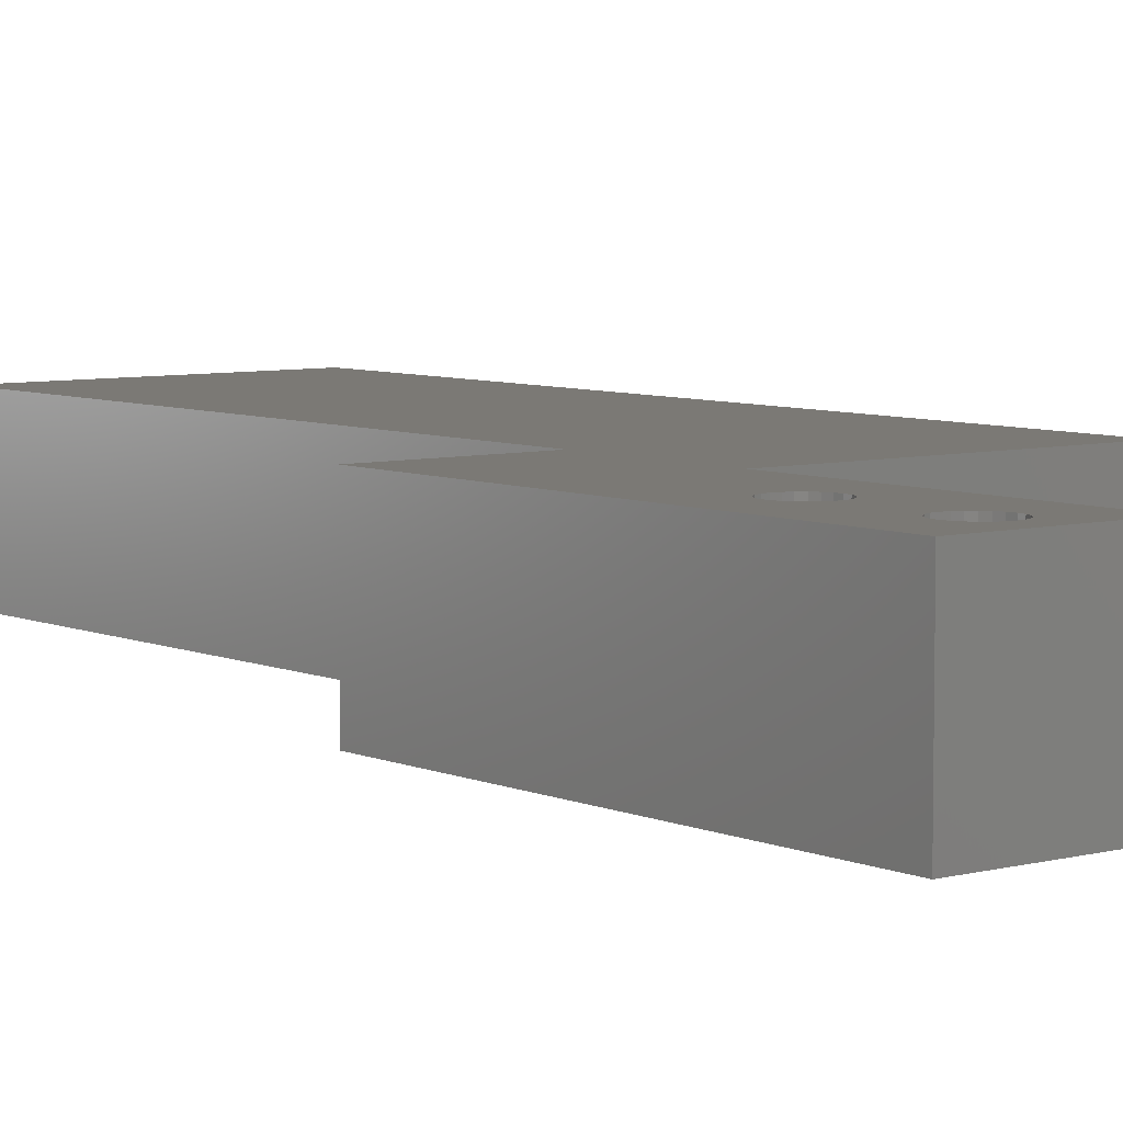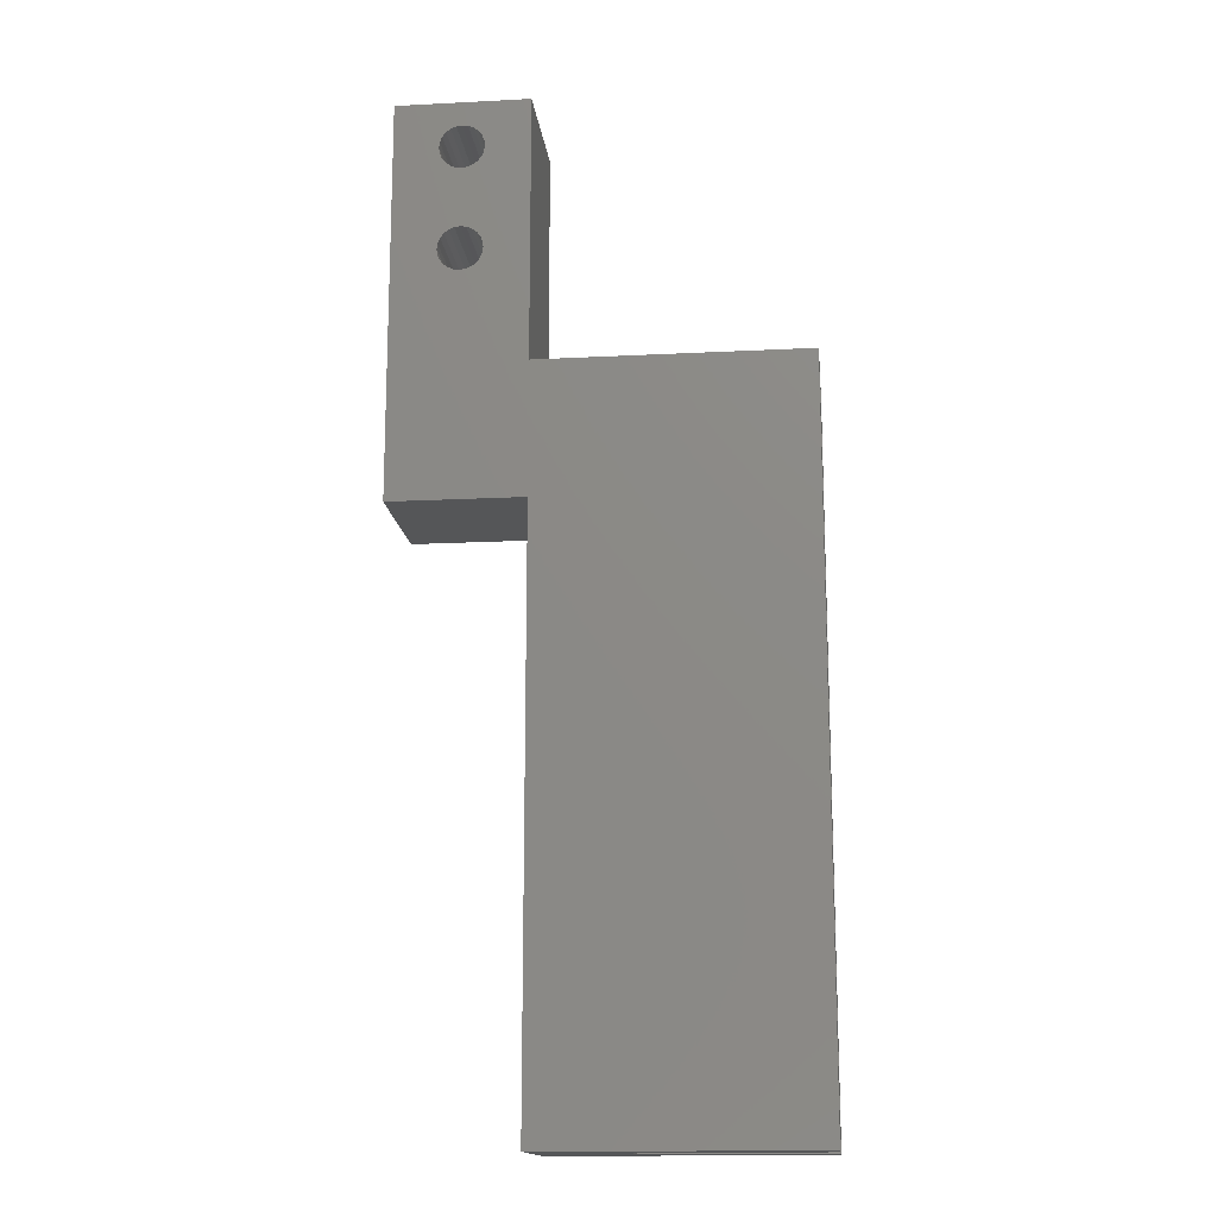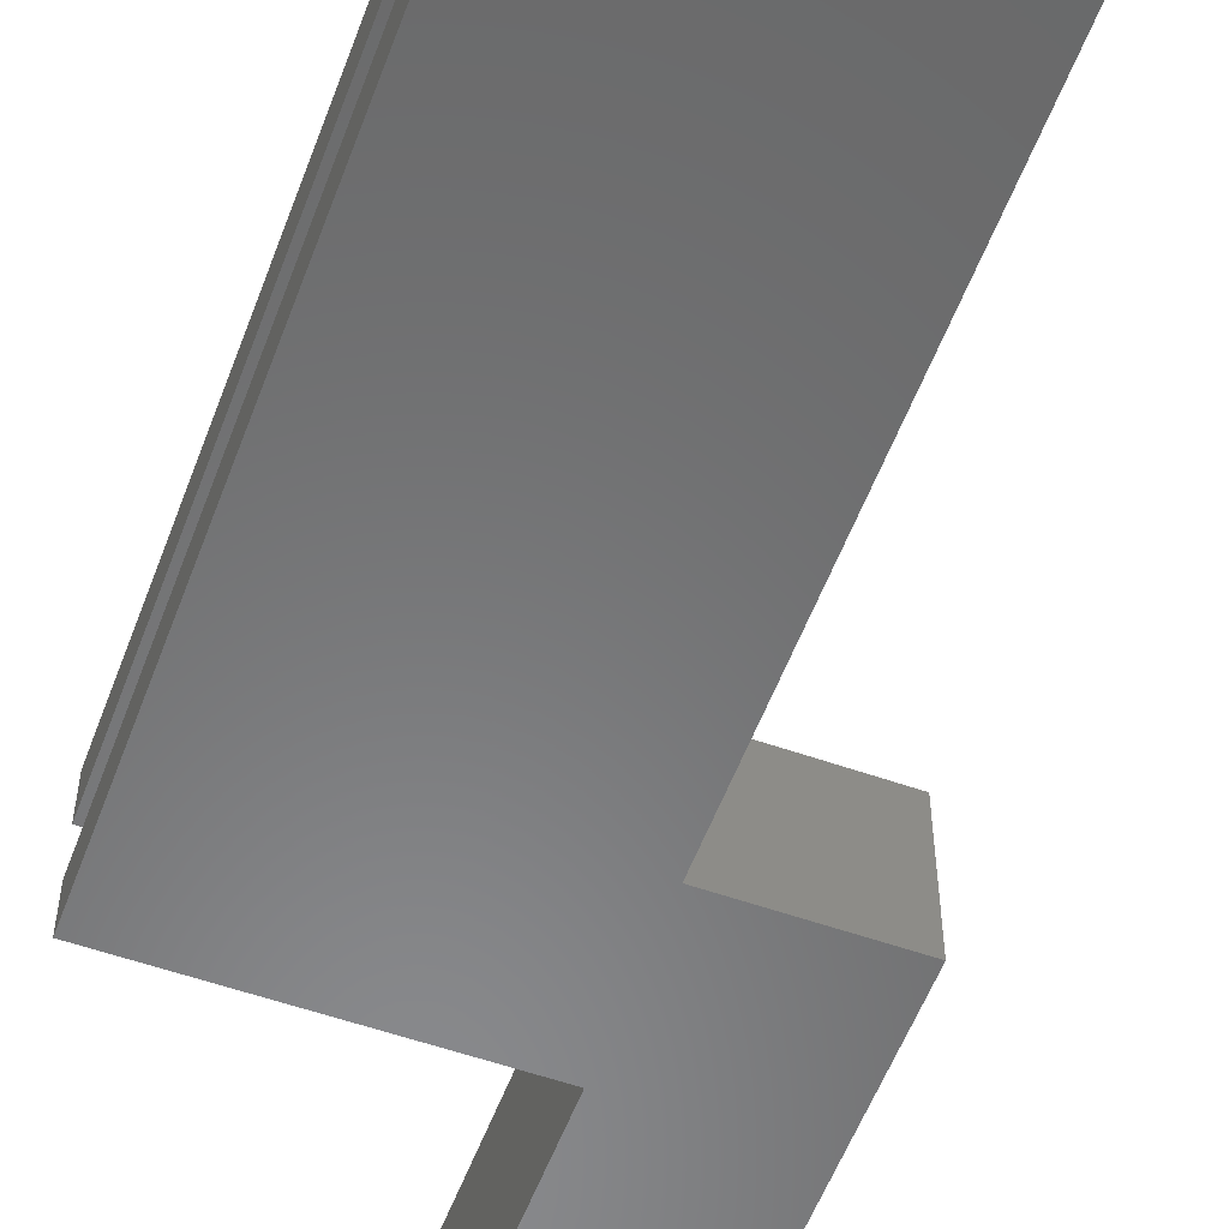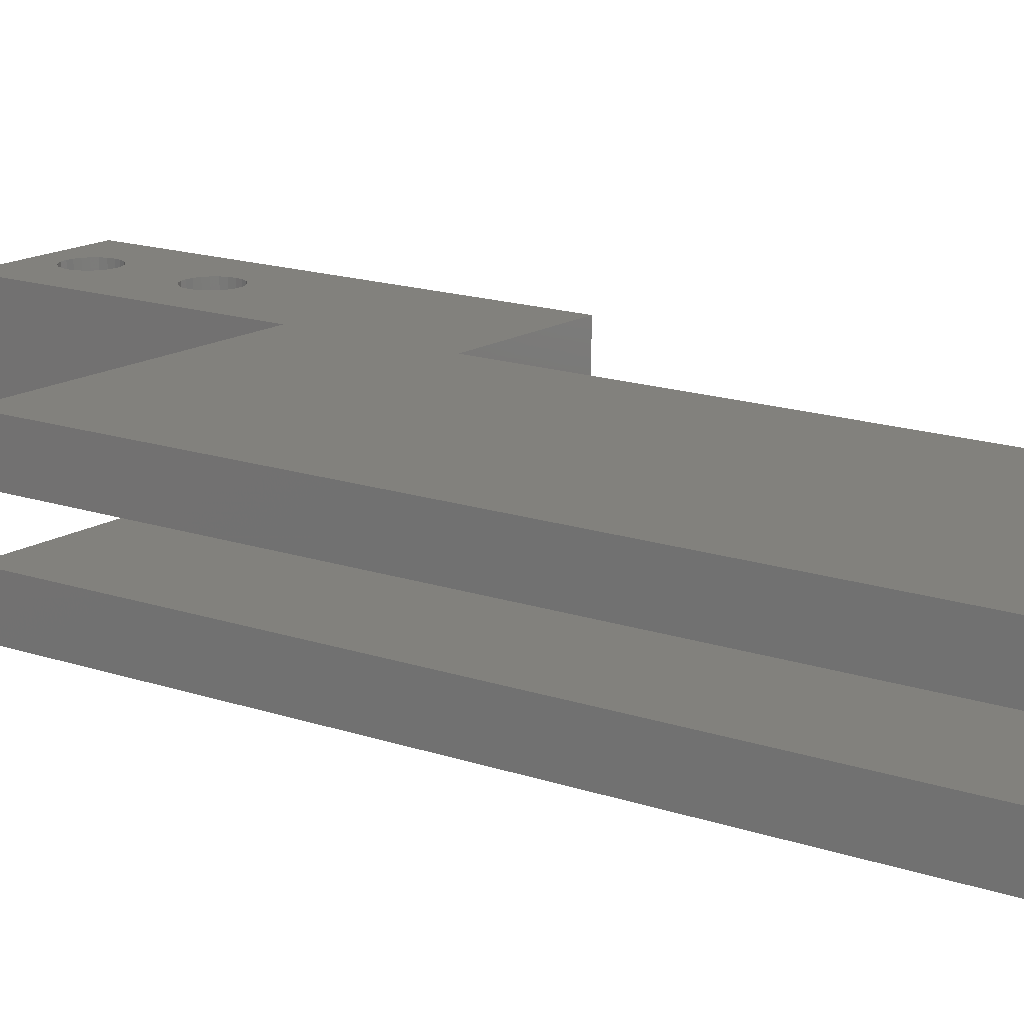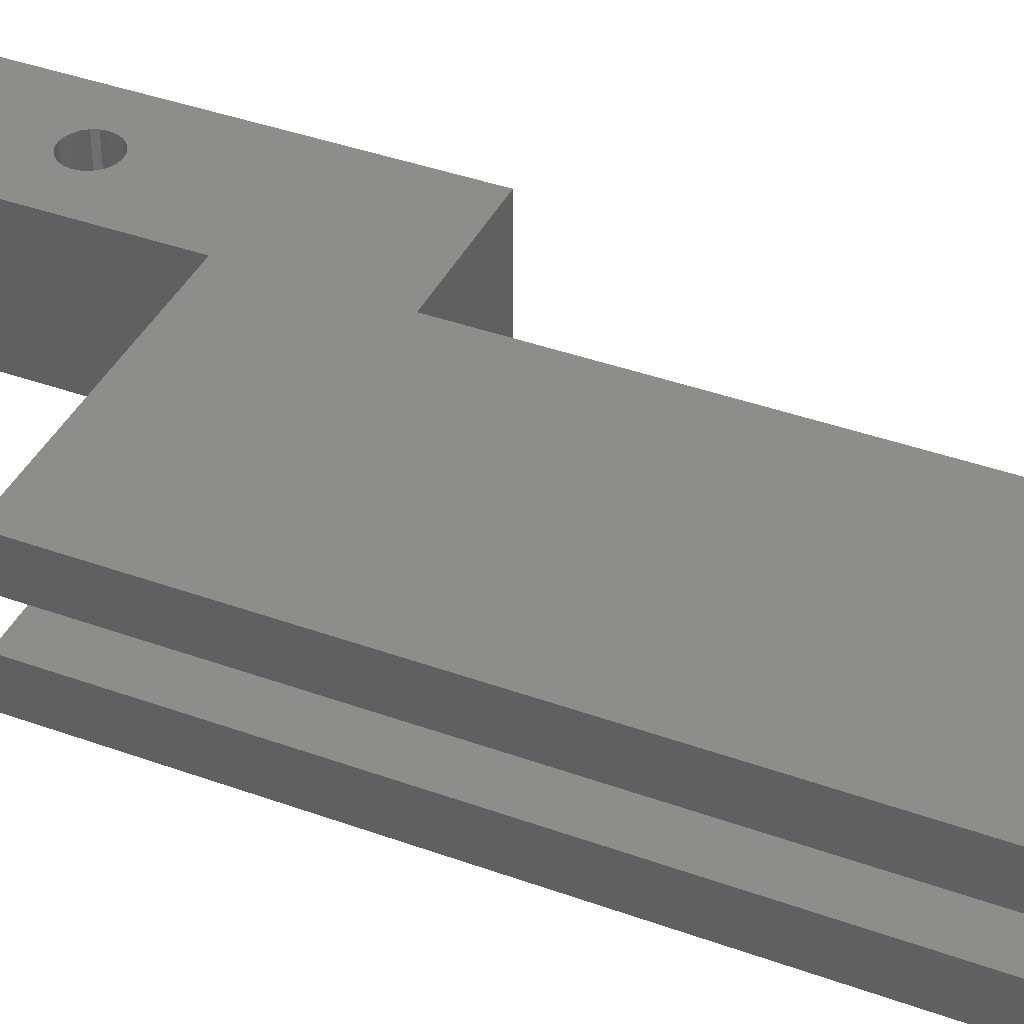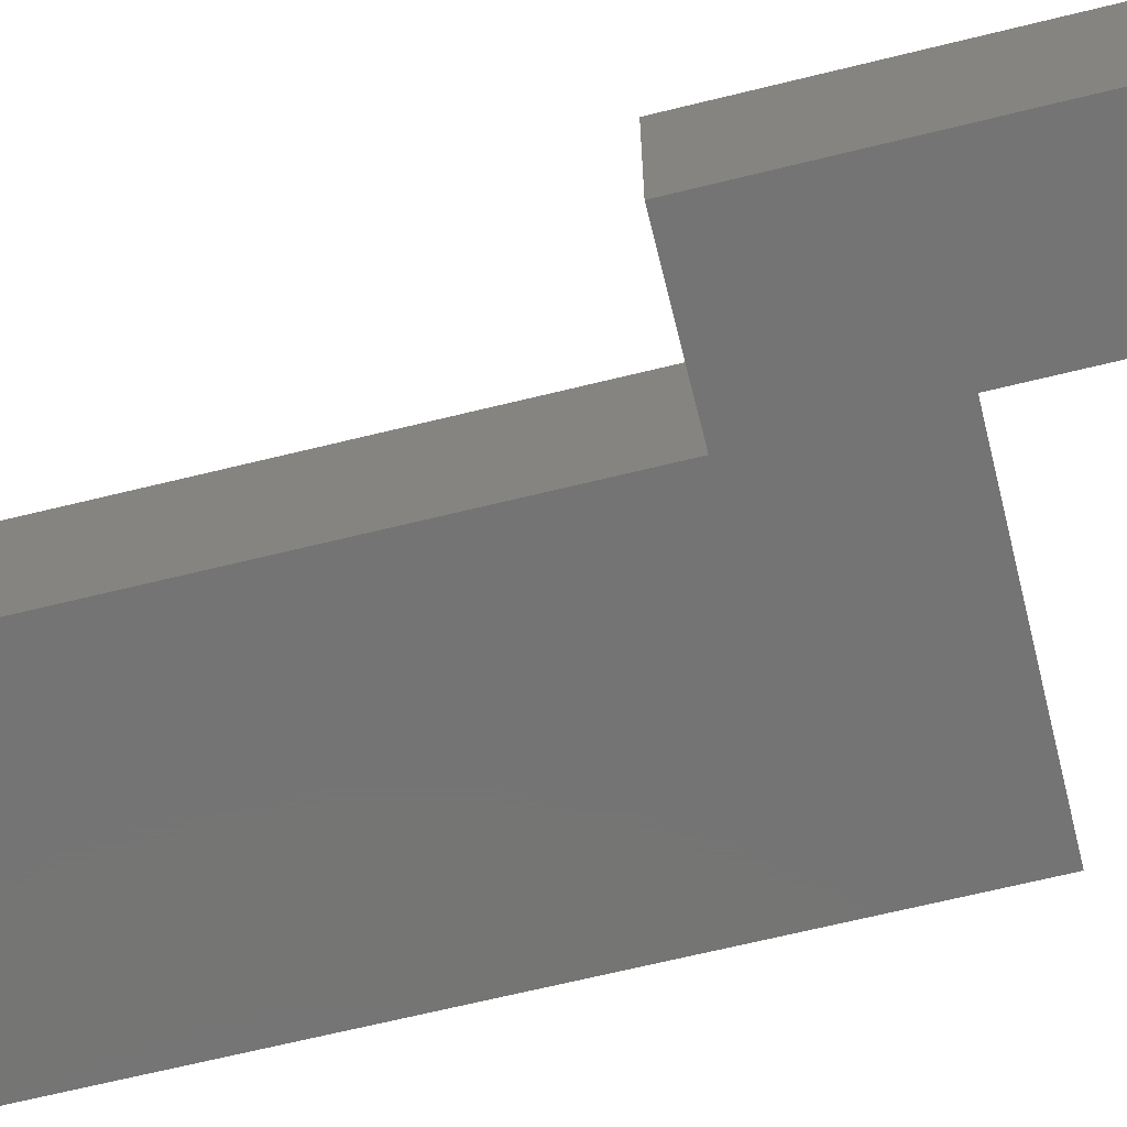
<metadata>
{"format":"stl","ext":"stl","renderer":"f3d","projection":"perspective","resolution":1024,"background":"white","views":[{"elev":6.4,"azim":142.0,"up":"+Z"},{"elev":-15.4,"azim":-173.8,"up":"+Y"},{"elev":-55.7,"azim":-20.3,"up":"+Z"},{"elev":15.2,"azim":-53.2,"up":"+Z"},{"elev":40.0,"azim":-65.9,"up":"+Z"},{"elev":-66.7,"azim":103.9,"up":"+Z"}]}
</metadata>
<code>
# stl→obj: 168 verts, 340 faces
v -1.588 15.88 6.35
v -14.29 -34.92 6.35
v -1.588 -34.92 6.35
v -14.29 15.88 6.35
v 4.762 15.88 9.525
v -14.29 15.88 9.525
v -1.588 15.88 3.175
v -14.29 15.88 0
v -14.29 15.88 3.175
v 4.762 15.88 1.776e-15
v 11.11 31.6 1.776e-15
v 11.06 31.97 9.525
v 11.11 31.6 9.525
v 11.06 31.97 1.776e-15
v 10.35 32.95 9.525
v 10.32 32.98 1.776e-15
v 10.32 32.98 9.525
v 10.35 32.95 1.776e-15
v 10.67 32.69 1.776e-15
v 10.65 32.73 9.525
v 10.67 32.69 9.525
v 10.65 32.73 1.776e-15
v 10.65 30.48 1.776e-15
v 10.87 30.78 9.525
v 10.65 30.48 9.525
v 10.87 30.78 1.776e-15
v 11.06 32.01 9.525
v 11.06 32.01 1.776e-15
v 10.61 30.45 9.525
v 10.61 30.45 1.776e-15
v 14.29 6.35 9.525
v 11.06 23.7 9.525
v 4.762 6.35 9.525
v 14.29 34.92 9.525
v 10.9 23.32 9.525
v 10.65 22.99 9.525
v 10.32 22.74 9.525
v 9.936 22.58 9.525
v 9.525 22.52 9.525
v 11.11 24.11 9.525
v 11.06 24.52 9.525
v 10.9 24.9 9.525
v 10.65 25.23 9.525
v 10.32 25.49 9.525
v 9.936 25.64 9.525
v 9.525 25.7 9.525
v 10.32 30.23 9.525
v 9.936 30.07 9.525
v 9.893 30.06 9.525
v 9.525 30.02 9.525
v 10.28 30.21 9.525
v 10.9 30.81 9.525
v 11.04 31.15 9.525
v 11.06 31.19 9.525
v 11.11 31.56 9.525
v 10.92 32.36 9.525
v 10.9 32.4 9.525
v 9.976 33.12 9.525
v 9.936 33.14 9.525
v 9.568 33.19 9.525
v 9.525 33.19 9.525
v 7.992 23.7 9.525
v 4.762 34.92 9.525
v 8.15 23.32 9.525
v 8.402 22.99 9.525
v 8.731 22.74 9.525
v 9.114 22.58 9.525
v 7.938 24.11 9.525
v 7.992 24.52 9.525
v 8.15 24.9 9.525
v 8.402 25.23 9.525
v 8.731 25.49 9.525
v 9.114 25.64 9.525
v 8.402 30.48 9.525
v 8.731 30.23 9.525
v 9.074 30.09 9.525
v 9.114 30.07 9.525
v 9.482 30.02 9.525
v 8.697 30.26 9.525
v 8.376 30.52 9.525
v 8.15 30.81 9.525
v 8.134 30.85 9.525
v 7.992 31.19 9.525
v 7.986 31.24 9.525
v 7.938 31.6 9.525
v 7.943 31.65 9.525
v 7.992 32.01 9.525
v 8.008 32.05 9.525
v 8.15 32.4 9.525
v 8.177 32.43 9.525
v 8.402 32.73 9.525
v 8.437 32.75 9.525
v 8.731 32.98 9.525
v 8.771 33 9.525
v 9.114 33.14 9.525
v 9.157 33.14 9.525
v -14.29 -34.92 9.525
v 4.762 -34.92 9.525
v 10.9 30.81 1.776e-15
v 4.762 34.92 1.776e-15
v 14.29 34.92 1.776e-15
v 4.762 -34.92 1.776e-15
v 4.762 6.35 1.776e-15
v 8.15 32.4 1.776e-15
v 8.008 32.05 1.776e-15
v -14.29 -34.92 3.175
v -14.29 -34.92 0
v 9.074 30.09 1.776e-15
v 8.731 30.23 1.776e-15
v 11.11 31.56 1.776e-15
v 11.04 31.15 1.776e-15
v 10.32 30.23 1.776e-15
v 10.32 25.49 1.776e-15
v 10.65 25.23 1.776e-15
v 10.9 23.32 1.776e-15
v 11.06 23.7 1.776e-15
v 11.11 24.11 1.776e-15
v 14.29 6.35 1.776e-15
v 9.114 22.58 1.776e-15
v 8.731 22.74 1.776e-15
v 8.15 23.32 1.776e-15
v 8.402 22.99 1.776e-15
v 7.992 23.7 1.776e-15
v 10.65 22.99 1.776e-15
v 7.992 24.52 1.776e-15
v 7.938 24.11 1.776e-15
v 10.32 22.74 1.776e-15
v 9.936 22.58 1.776e-15
v 8.402 25.23 1.776e-15
v 8.15 24.9 1.776e-15
v 9.114 25.64 1.776e-15
v 9.525 25.7 1.776e-15
v 8.731 25.49 1.776e-15
v 9.936 25.64 1.776e-15
v 9.525 22.52 1.776e-15
v 11.06 24.52 1.776e-15
v 10.9 24.9 1.776e-15
v 10.28 30.21 1.776e-15
v 9.936 30.07 1.776e-15
v 9.114 30.07 1.776e-15
v 8.134 30.85 1.776e-15
v 8.15 30.81 1.776e-15
v 9.525 33.19 1.776e-15
v 9.568 33.19 1.776e-15
v 7.992 31.19 1.776e-15
v 8.437 32.75 1.776e-15
v 8.731 32.98 1.776e-15
v -1.588 -34.92 3.175
v 8.402 32.73 1.776e-15
v 9.482 30.02 1.776e-15
v 11.06 31.19 1.776e-15
v 10.9 32.4 1.776e-15
v 7.986 31.24 1.776e-15
v 7.938 31.6 1.776e-15
v 9.976 33.12 1.776e-15
v 9.936 33.14 1.776e-15
v 7.943 31.65 1.776e-15
v 8.376 30.52 1.776e-15
v 8.402 30.48 1.776e-15
v 7.992 32.01 1.776e-15
v 9.157 33.14 1.776e-15
v 10.92 32.36 1.776e-15
v 8.177 32.43 1.776e-15
v 8.771 33 1.776e-15
v 8.697 30.26 1.776e-15
v 9.114 33.14 1.776e-15
v 9.893 30.06 1.776e-15
v 9.525 30.02 1.776e-15
f 1 2 3
f 2 1 4
f 5 4 6
f 4 5 1
f 1 5 7
f 7 8 9
f 8 7 10
f 10 7 5
f 11 12 13
f 12 11 14
f 15 16 17
f 16 15 18
f 19 20 21
f 20 19 22
f 23 24 25
f 24 23 26
f 14 27 12
f 27 14 28
f 23 29 30
f 29 23 25
f 31 32 33
f 32 31 34
f 33 32 35
f 33 35 36
f 33 36 5
f 5 36 37
f 5 37 38
f 5 38 39
f 32 34 40
f 40 34 41
f 41 34 42
f 42 34 43
f 43 34 44
f 44 34 45
f 45 34 46
f 46 34 25
f 46 25 29
f 46 29 47
f 46 47 48
f 46 48 49
f 46 49 50
f 48 47 51
f 25 34 24
f 24 34 52
f 52 34 53
f 53 34 54
f 54 34 55
f 55 34 13
f 13 34 12
f 12 34 27
f 27 34 56
f 56 34 57
f 57 34 21
f 21 34 20
f 20 34 15
f 15 34 17
f 17 34 58
f 58 34 59
f 59 34 60
f 60 34 61
f 5 62 63
f 62 5 64
f 64 5 65
f 65 5 66
f 66 5 67
f 67 5 39
f 63 62 68
f 63 68 69
f 63 69 70
f 63 70 71
f 63 71 72
f 63 72 73
f 63 73 46
f 63 46 74
f 74 46 75
f 75 46 76
f 76 46 77
f 77 46 50
f 77 50 78
f 74 75 79
f 63 74 80
f 63 80 81
f 63 81 82
f 63 82 83
f 63 83 84
f 63 84 85
f 63 85 86
f 63 86 87
f 63 87 88
f 63 88 89
f 63 89 90
f 63 90 91
f 63 91 92
f 63 92 93
f 63 93 94
f 63 94 95
f 63 95 96
f 63 96 61
f 63 61 34
f 33 97 98
f 97 33 6
f 6 33 5
f 26 52 24
f 52 26 99
f 100 5 63
f 5 100 10
f 34 100 63
f 100 34 101
f 102 33 98
f 33 102 103
f 104 88 89
f 88 104 105
f 8 106 9
f 106 8 107
f 108 75 109
f 75 108 76
f 110 13 55
f 13 110 11
f 99 53 52
f 53 99 111
f 30 47 112
f 47 30 29
f 43 113 44
f 113 43 114
f 115 32 35
f 32 115 116
f 116 40 32
f 40 116 117
f 118 34 31
f 34 118 101
f 119 66 120
f 66 119 67
f 121 65 64
f 65 121 122
f 120 65 122
f 65 120 66
f 123 64 62
f 64 123 121
f 124 35 36
f 35 124 115
f 125 68 69
f 68 125 126
f 126 62 68
f 62 126 123
f 127 38 128
f 38 127 37
f 124 37 127
f 37 124 36
f 129 70 71
f 70 129 130
f 130 69 70
f 69 130 125
f 46 131 73
f 131 46 132
f 73 133 72
f 133 73 131
f 72 129 71
f 129 72 133
f 44 134 45
f 134 44 113
f 45 132 46
f 132 45 134
f 118 33 103
f 33 118 31
f 128 39 135
f 39 128 38
f 117 41 40
f 41 117 136
f 136 42 41
f 42 136 137
f 137 43 42
f 43 137 114
f 135 67 119
f 67 135 39
f 138 48 139
f 48 138 51
f 140 76 108
f 76 140 77
f 141 81 82
f 81 141 142
f 60 143 61
f 143 60 144
f 145 82 83
f 82 145 141
f 112 51 138
f 51 112 47
f 93 146 92
f 146 93 147
f 7 106 148
f 106 7 9
f 92 149 91
f 149 92 146
f 150 77 140
f 77 150 78
f 151 55 54
f 55 151 110
f 152 21 57
f 21 152 19
f 153 83 84
f 83 153 145
f 20 18 15
f 18 20 22
f 154 84 85
f 84 154 153
f 102 106 107
f 106 102 148
f 148 102 3
f 3 97 2
f 97 3 98
f 98 3 102
f 4 97 6
f 97 4 2
f 17 155 58
f 155 17 16
f 59 144 60
f 144 59 156
f 157 85 86
f 85 157 154
f 7 3 1
f 3 7 148
f 158 74 80
f 74 158 159
f 111 54 53
f 54 111 151
f 142 80 81
f 80 142 158
f 160 86 87
f 86 160 157
f 61 161 96
f 161 61 143
f 162 57 56
f 57 162 152
f 163 89 90
f 89 163 104
f 94 147 93
f 147 94 164
f 165 74 159
f 74 165 79
f 149 90 91
f 90 149 163
f 58 156 59
f 156 58 155
f 96 166 95
f 166 96 161
f 105 87 88
f 87 105 160
f 109 79 165
f 79 109 75
f 118 116 103
f 116 118 101
f 103 116 115
f 103 115 124
f 103 124 10
f 10 124 127
f 10 127 128
f 10 128 135
f 116 101 117
f 117 101 136
f 136 101 137
f 137 101 114
f 114 101 113
f 113 101 134
f 134 101 132
f 132 101 23
f 132 23 30
f 132 30 112
f 132 112 139
f 132 139 167
f 132 167 168
f 139 112 138
f 23 101 26
f 26 101 99
f 99 101 111
f 111 101 151
f 151 101 110
f 110 101 11
f 11 101 14
f 14 101 28
f 28 101 162
f 162 101 152
f 152 101 19
f 19 101 22
f 22 101 18
f 18 101 16
f 16 101 155
f 155 101 156
f 156 101 144
f 144 101 143
f 10 123 100
f 123 10 121
f 121 10 122
f 122 10 120
f 120 10 119
f 119 10 135
f 100 123 126
f 100 126 125
f 100 125 130
f 100 130 129
f 100 129 133
f 100 133 131
f 100 131 132
f 100 132 159
f 159 132 109
f 109 132 108
f 108 132 140
f 140 132 168
f 140 168 150
f 159 109 165
f 100 159 158
f 100 158 142
f 100 142 141
f 100 141 145
f 100 145 153
f 100 153 154
f 100 154 157
f 100 157 160
f 100 160 105
f 100 105 104
f 100 104 163
f 100 163 149
f 100 149 146
f 100 146 147
f 100 147 164
f 100 164 166
f 100 166 161
f 100 161 143
f 100 143 101
f 103 107 102
f 107 103 8
f 8 103 10
f 95 164 94
f 164 95 166
f 28 56 27
f 56 28 162
f 139 49 167
f 49 139 48
f 168 78 150
f 78 168 50
f 167 50 168
f 50 167 49

</code>
